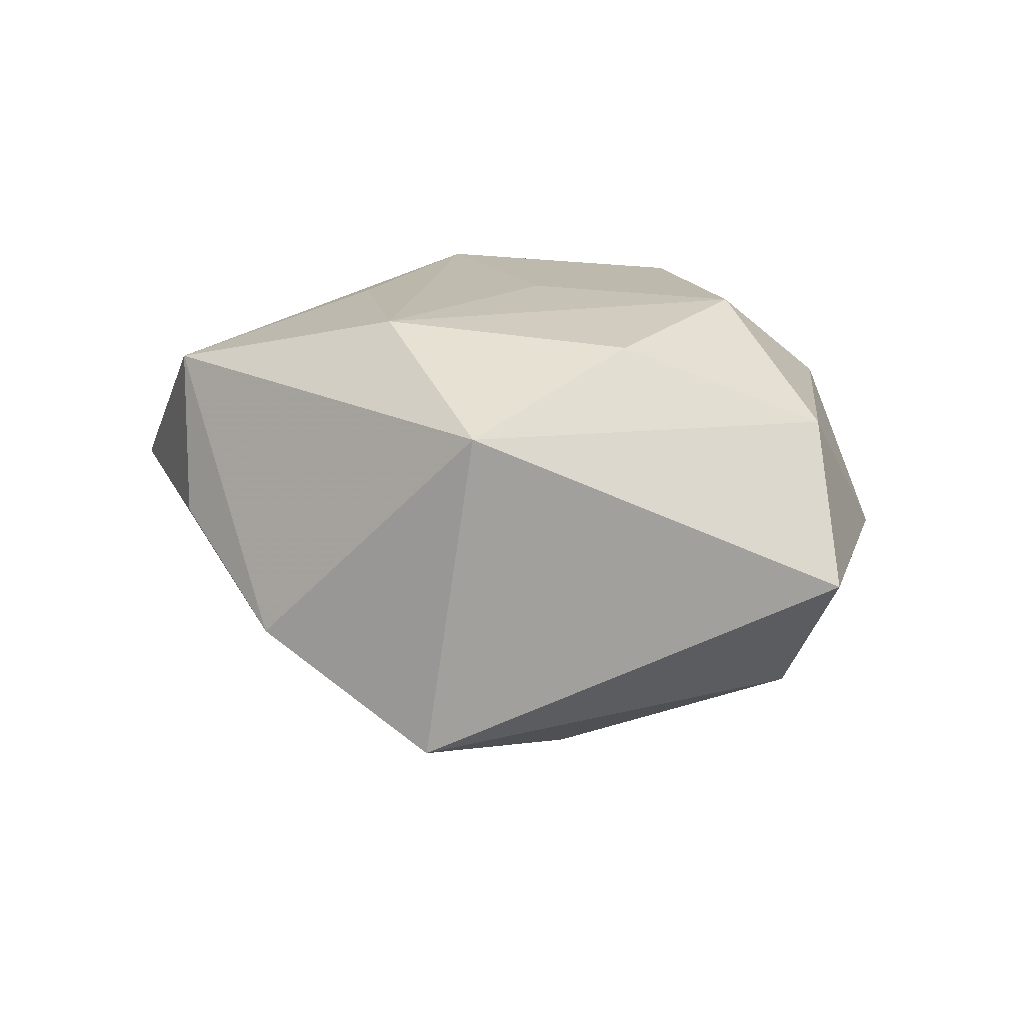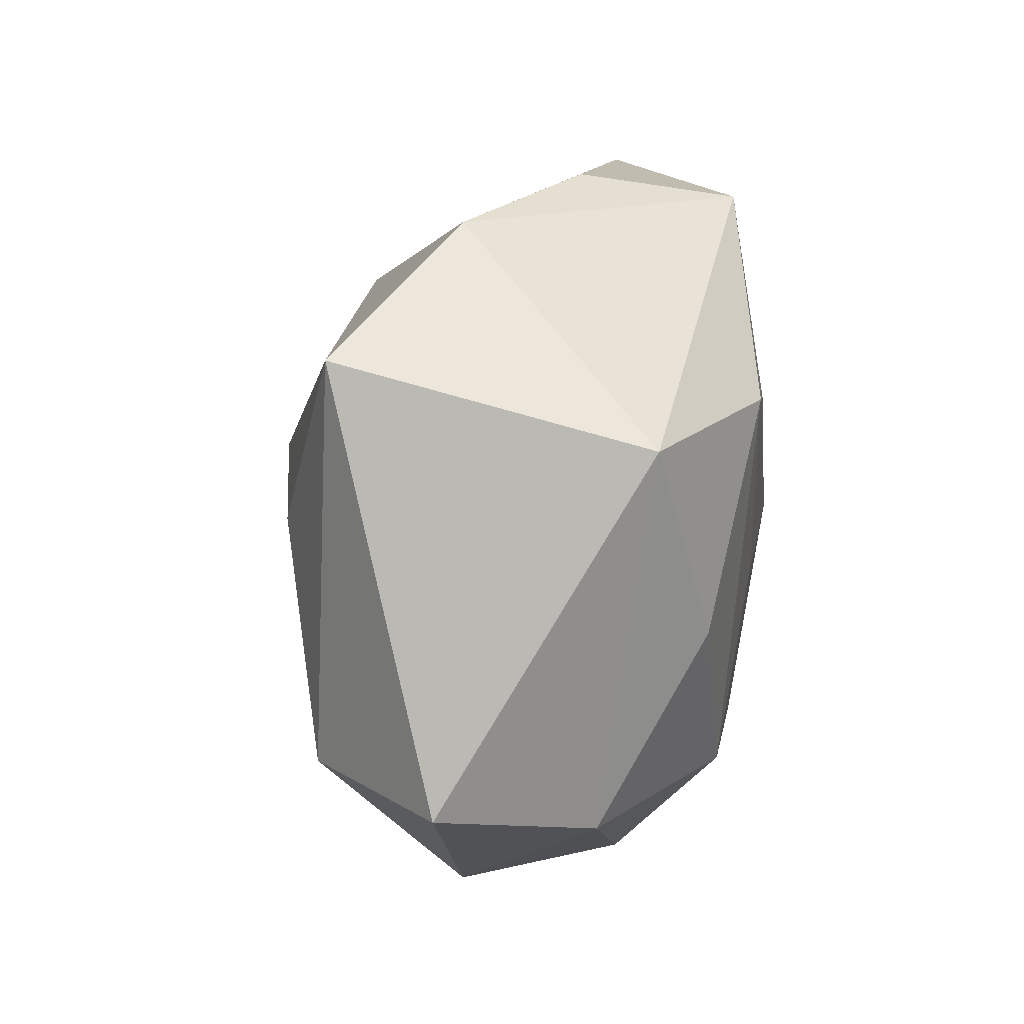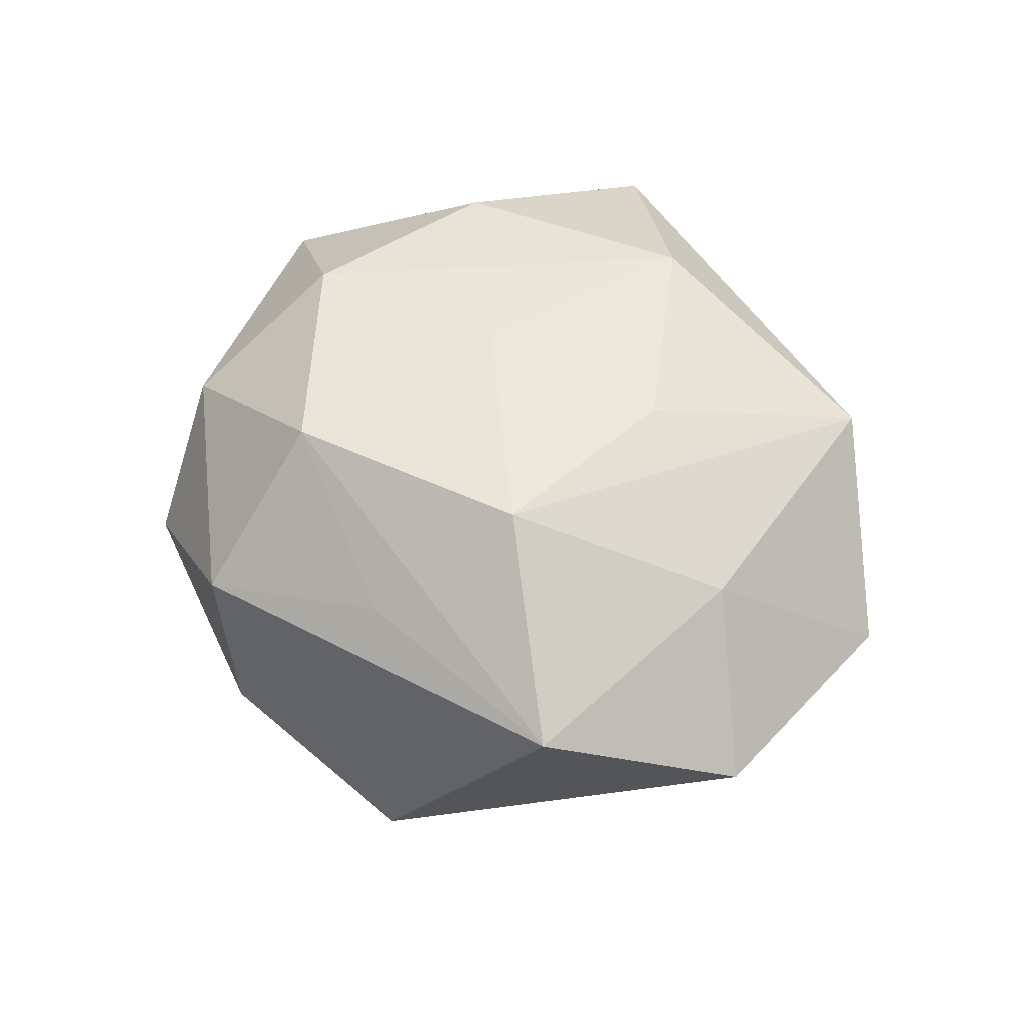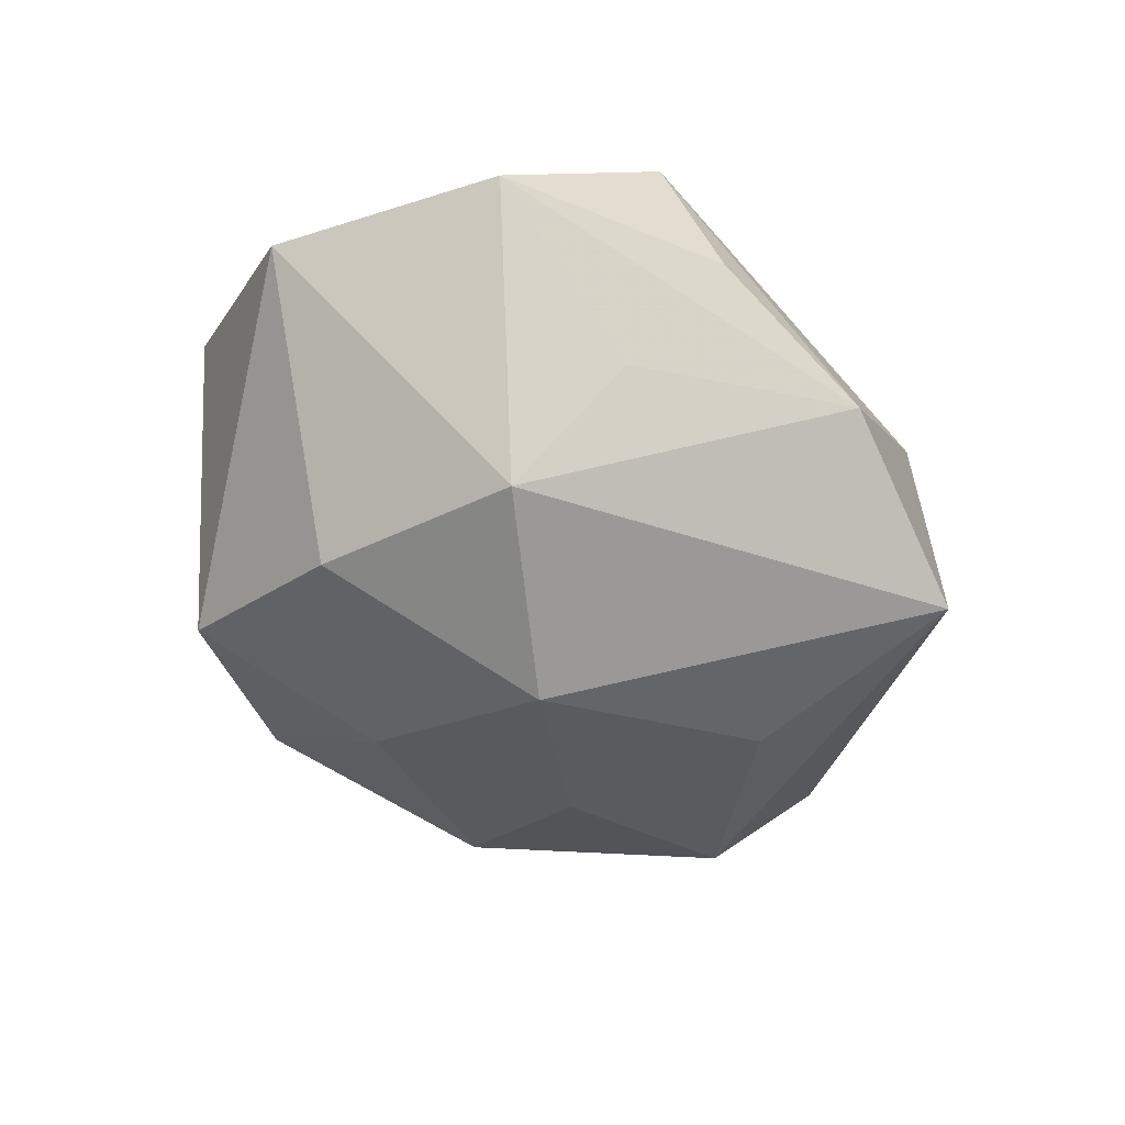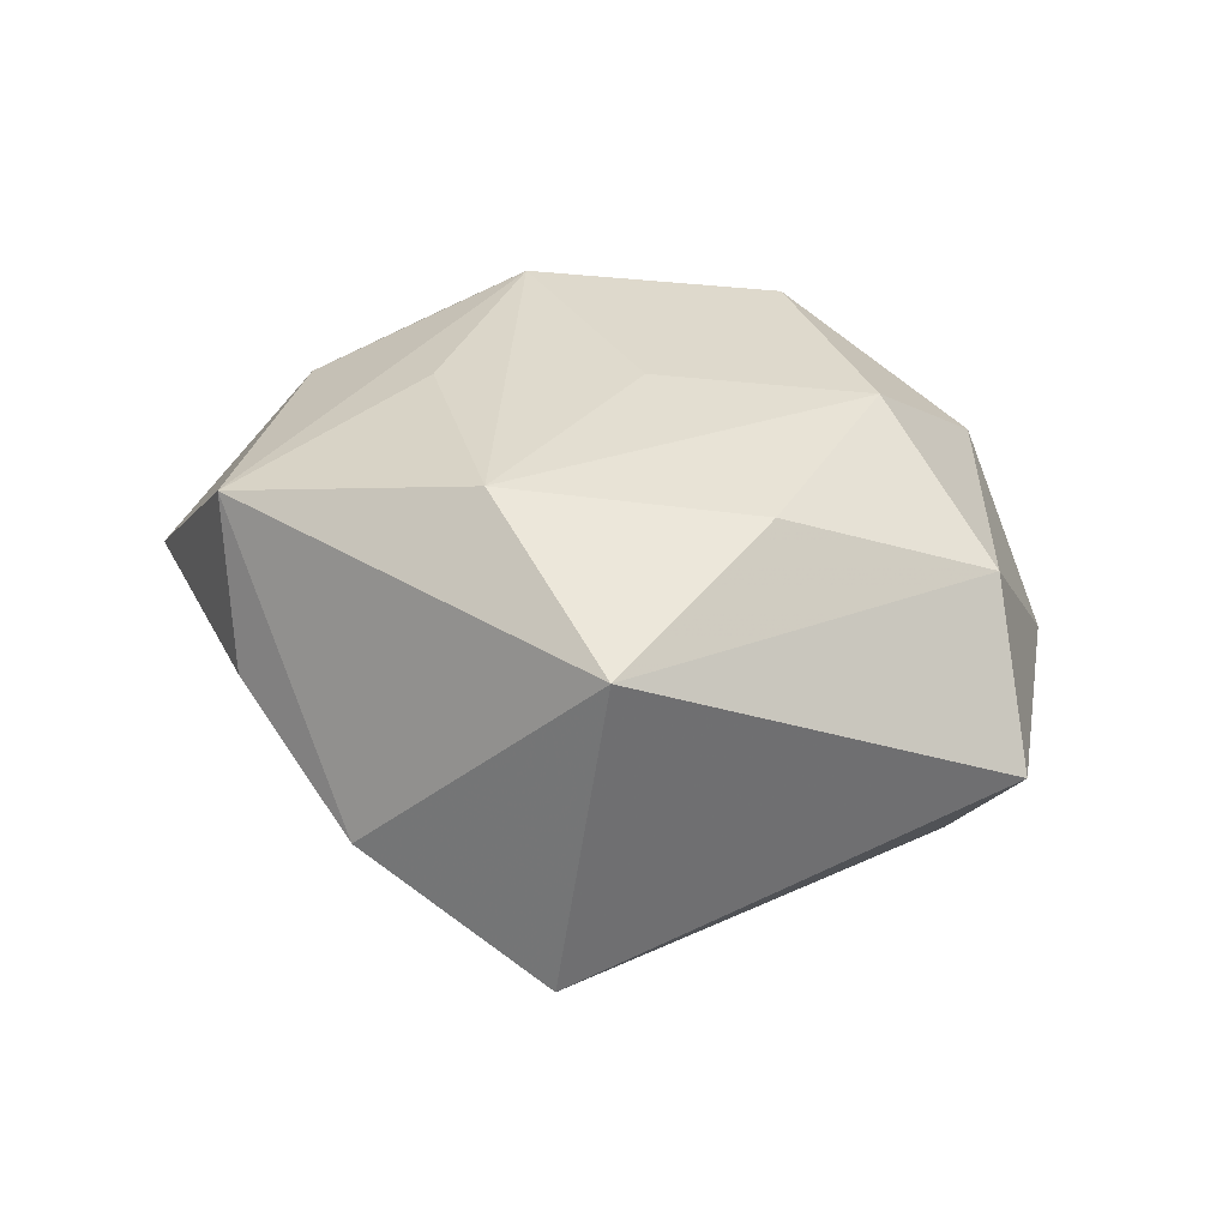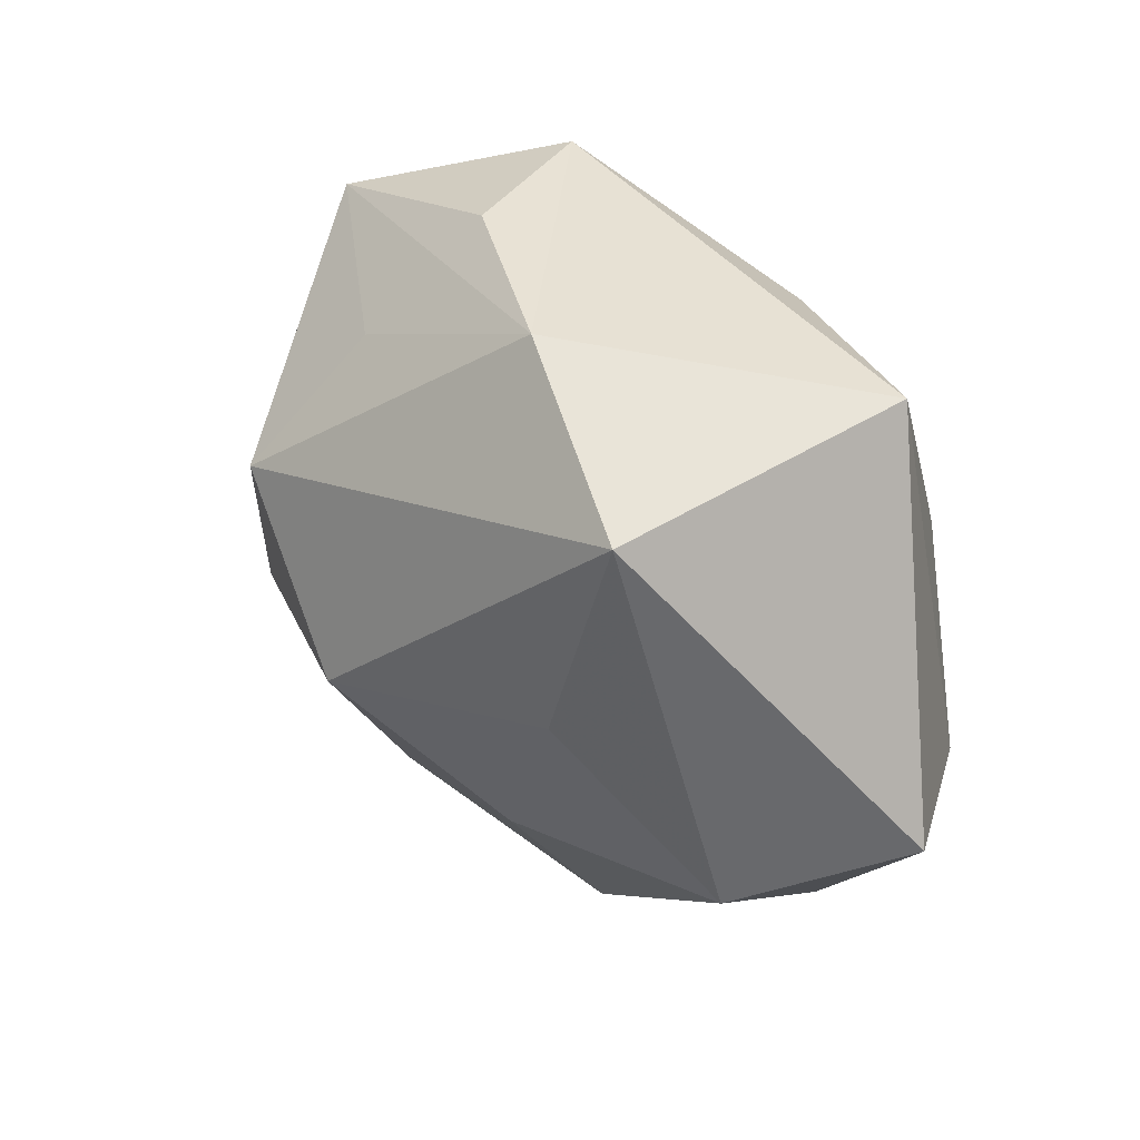
<metadata>
{"format":"obj","ext":"obj","renderer":"f3d","projection":"perspective","resolution":1024,"background":"white","views":[{"elev":16.6,"azim":-135.9,"up":"+Z"},{"elev":40.1,"azim":-78.8,"up":"+Y"},{"elev":50.0,"azim":61.0,"up":"+Z"},{"elev":-50.8,"azim":129.5,"up":"+Z"},{"elev":33.5,"azim":-141.2,"up":"+Z"},{"elev":51.4,"azim":-133.4,"up":"+Y"}]}
</metadata>
<code>
v -0.03222 -0.006736 -0.01524
v 0.0153 0.03144 0.001164
v 0.001608 -0.03534 0.007792
v 0.01555 -0.02397 0.01257
v -0.04276 -0.001091 -0.00152
v -0.03193 -0.02076 -0.001351
v -0.02304 0.007917 0.02019
v -0.02228 0.02775 0.01468
v -0.0002578 0.0346 -0.007393
v -0.01629 -0.02556 -0.01398
v 0.02242 -0.02687 -0.01355
v 0.02424 -0.008463 -0.01969
v -0.01698 0.009851 -0.02138
v -0.01947 -0.01183 0.02165
v -0.01207 -0.009342 -0.02164
v 0.01852 0.02227 -0.01008
v 0.04285 0.0004702 0.001839
v 0.02147 0.01161 -0.02198
v -0.01502 -0.03436 -0.0008666
v -0.0188 0.03068 -0.01603
v 0.0307 0.005578 0.01426
v -0.03475 -0.007636 0.01213
v 0.004889 0.0009514 -0.02786
v 0.03518 0.02135 0.001809
v -0.003925 0.02086 0.02195
v 0.004833 -0.01944 -0.01951
v -0.001178 -0.02306 0.0212
v -0.002653 -0.001285 0.02231
v 0.03557 -0.01673 0.009964
v -0.01989 -0.0263 0.01201
v 0.004032 -0.0349 -0.008218
v 0.01852 -0.01056 0.02198
v 0.0129 0.008378 0.02113
v 0.01965 0.02796 0.01603
f 9 20 8
f 9 18 20
f 8 20 5
f 34 9 8
f 24 18 16
f 16 9 24
f 18 9 16
f 1 5 20
f 6 5 1
f 22 5 6
f 8 5 22
f 25 34 8
f 24 9 2
f 2 34 24
f 9 34 2
f 24 34 21
f 11 29 3
f 24 21 17
f 17 21 29
f 17 18 24
f 17 12 18
f 17 29 11
f 11 12 17
f 18 12 23
f 20 18 23
f 23 12 11
f 11 3 31
f 31 3 19
f 6 19 30
f 30 22 6
f 30 3 27
f 19 3 30
f 8 22 7
f 7 25 8
f 32 21 34
f 25 28 32
f 27 29 32
f 29 21 32
f 4 29 27
f 27 3 4
f 4 3 29
f 13 1 20
f 20 23 13
f 10 31 19
f 10 19 6
f 6 1 10
f 14 30 27
f 22 30 14
f 14 7 22
f 27 32 14
f 14 32 28
f 25 7 14
f 14 28 25
f 34 25 33
f 33 32 34
f 25 32 33
f 15 10 1
f 1 13 15
f 15 13 23
f 26 23 11
f 11 31 26
f 31 10 26
f 26 15 23
f 10 15 26

</code>
